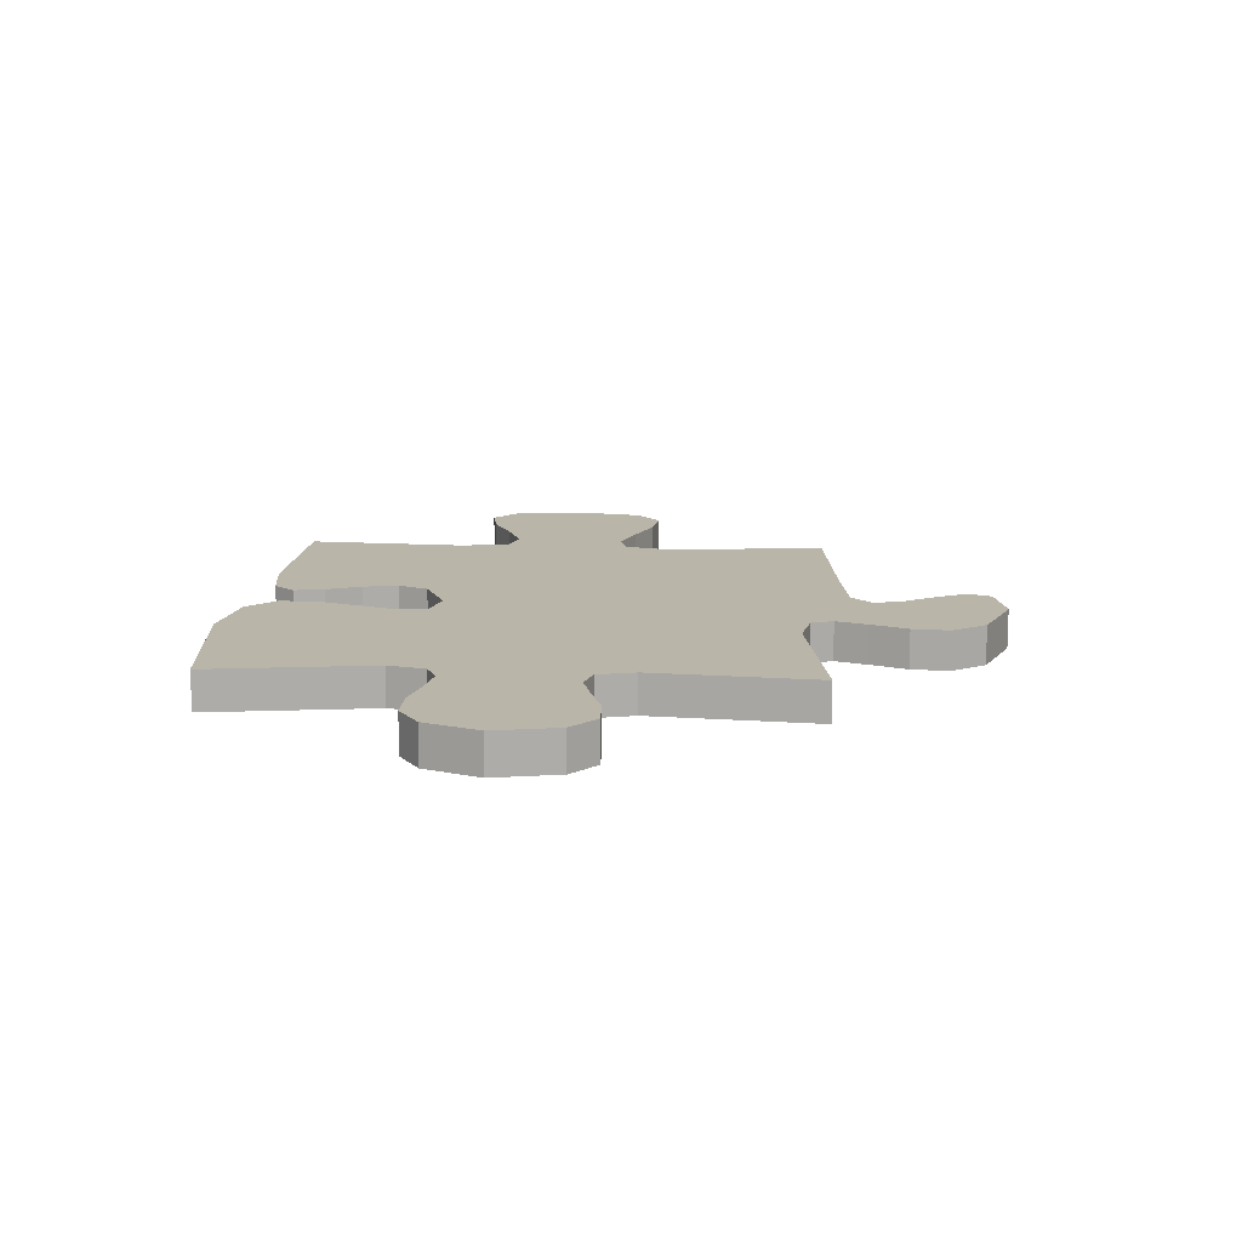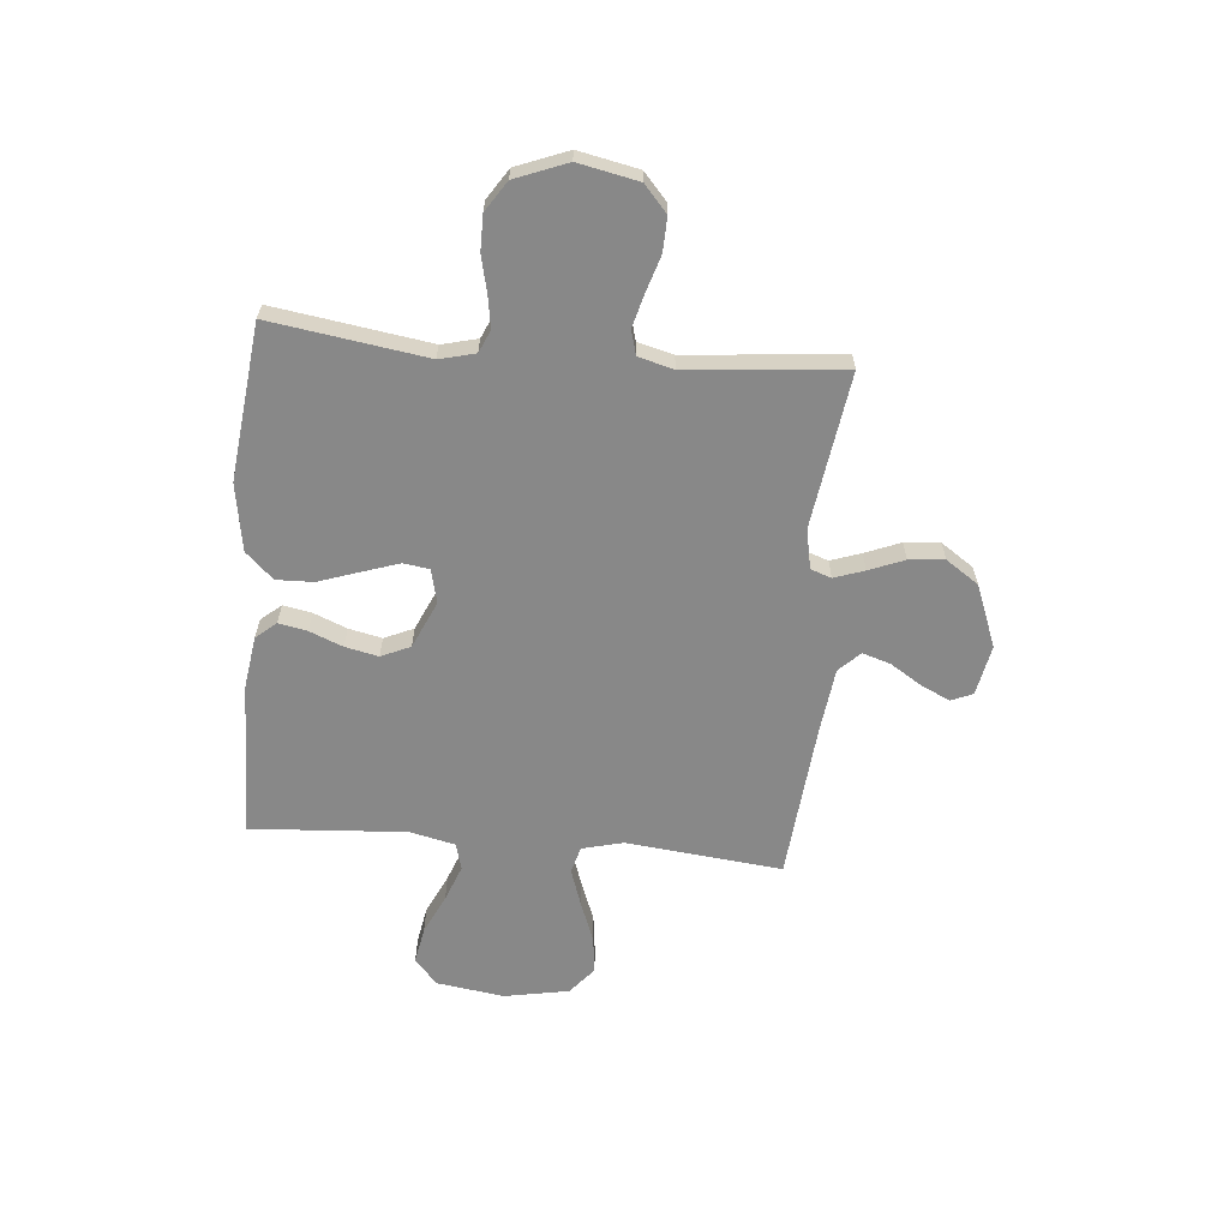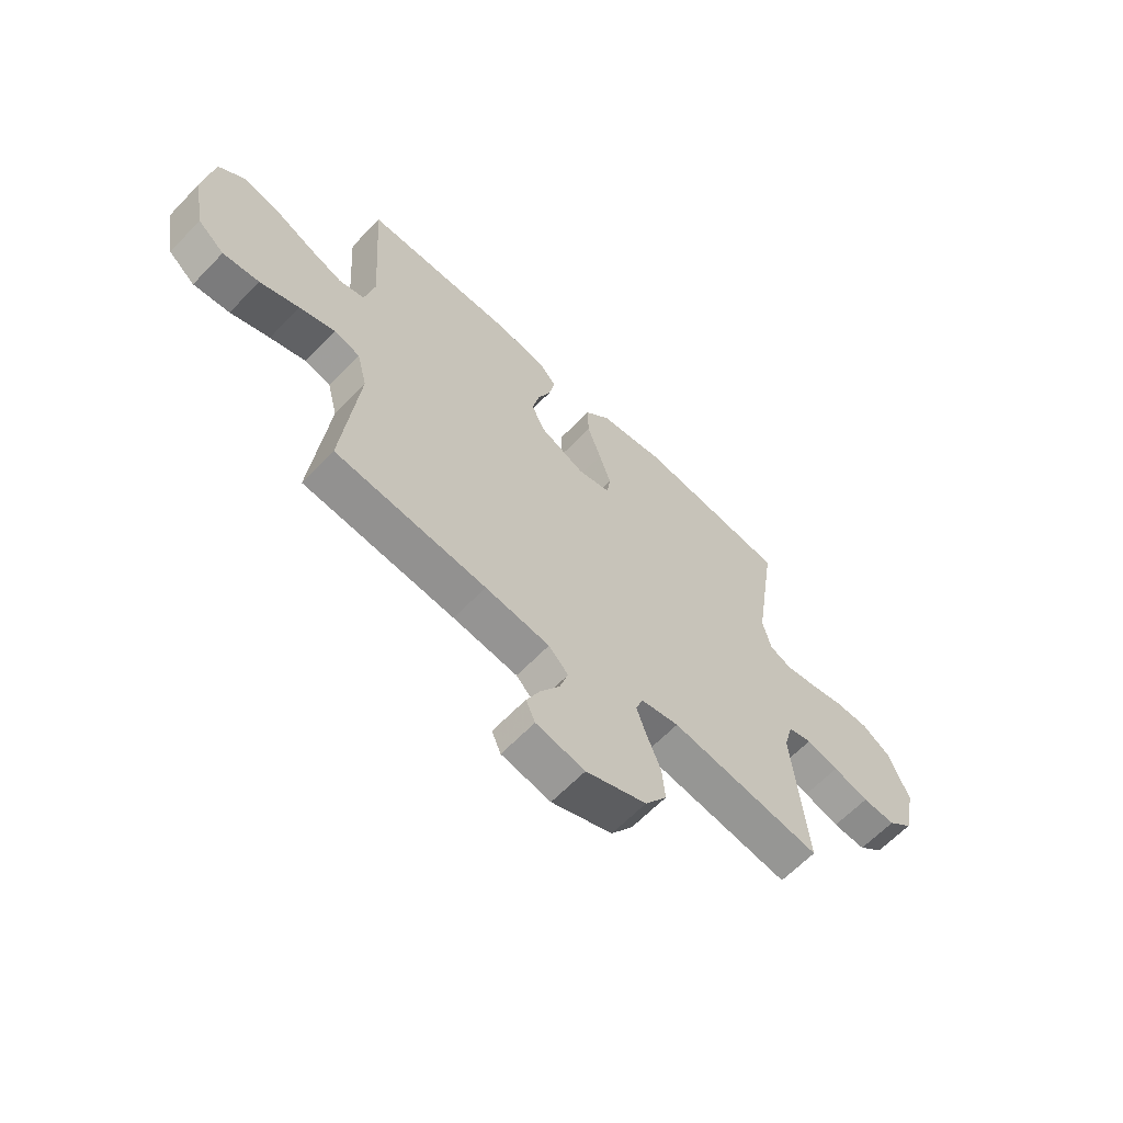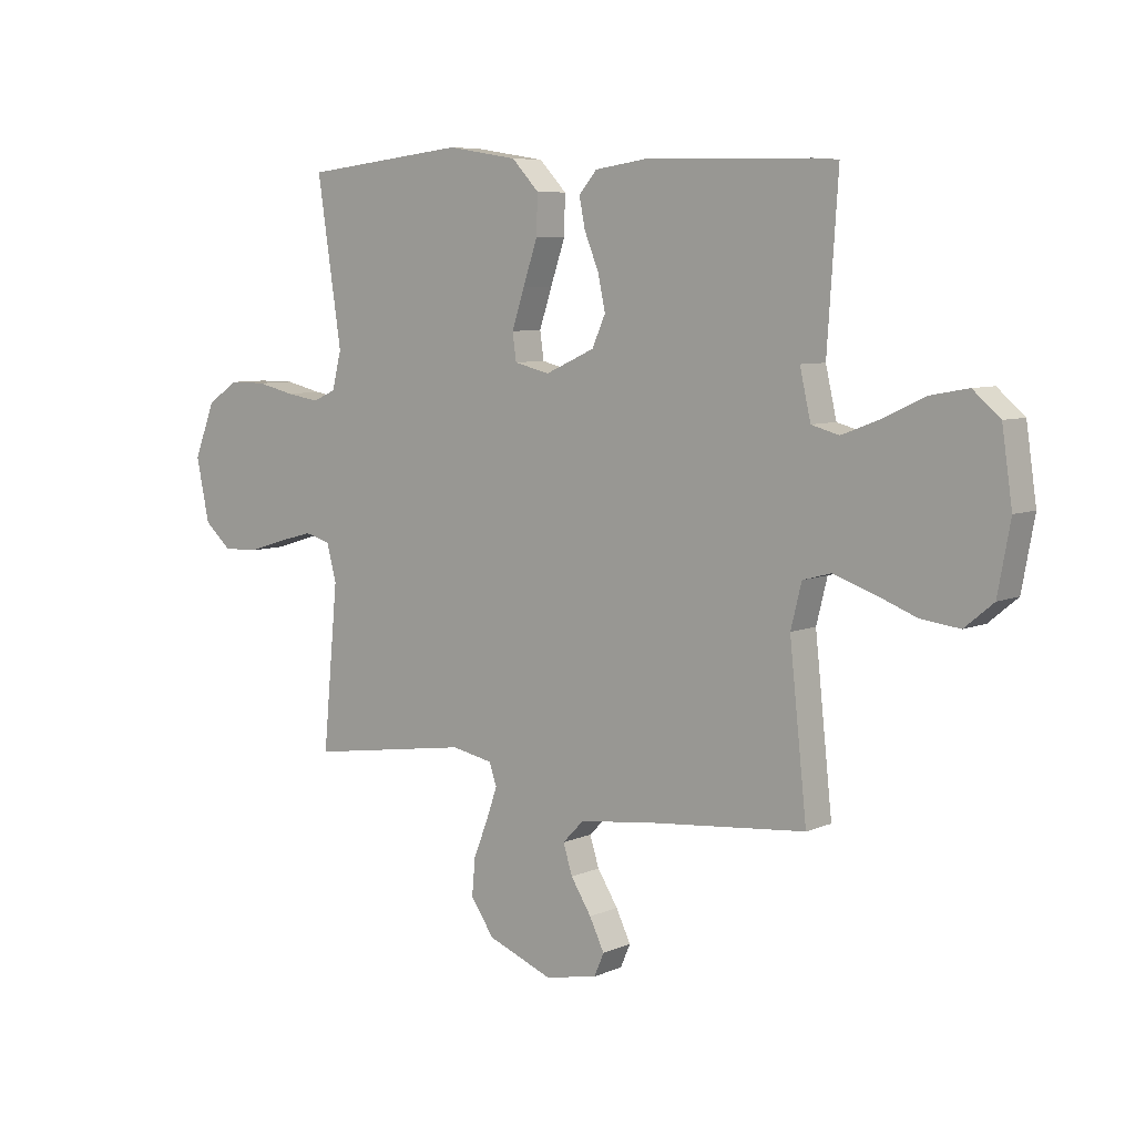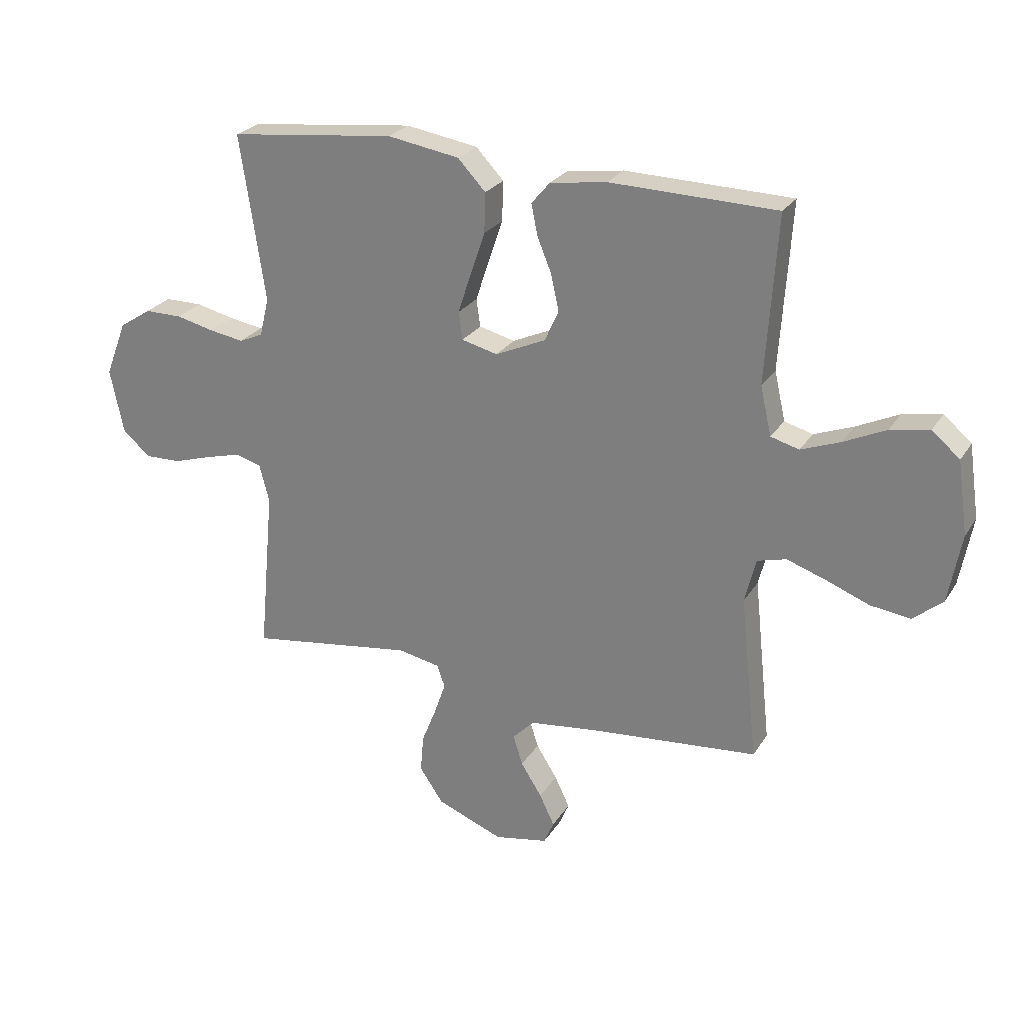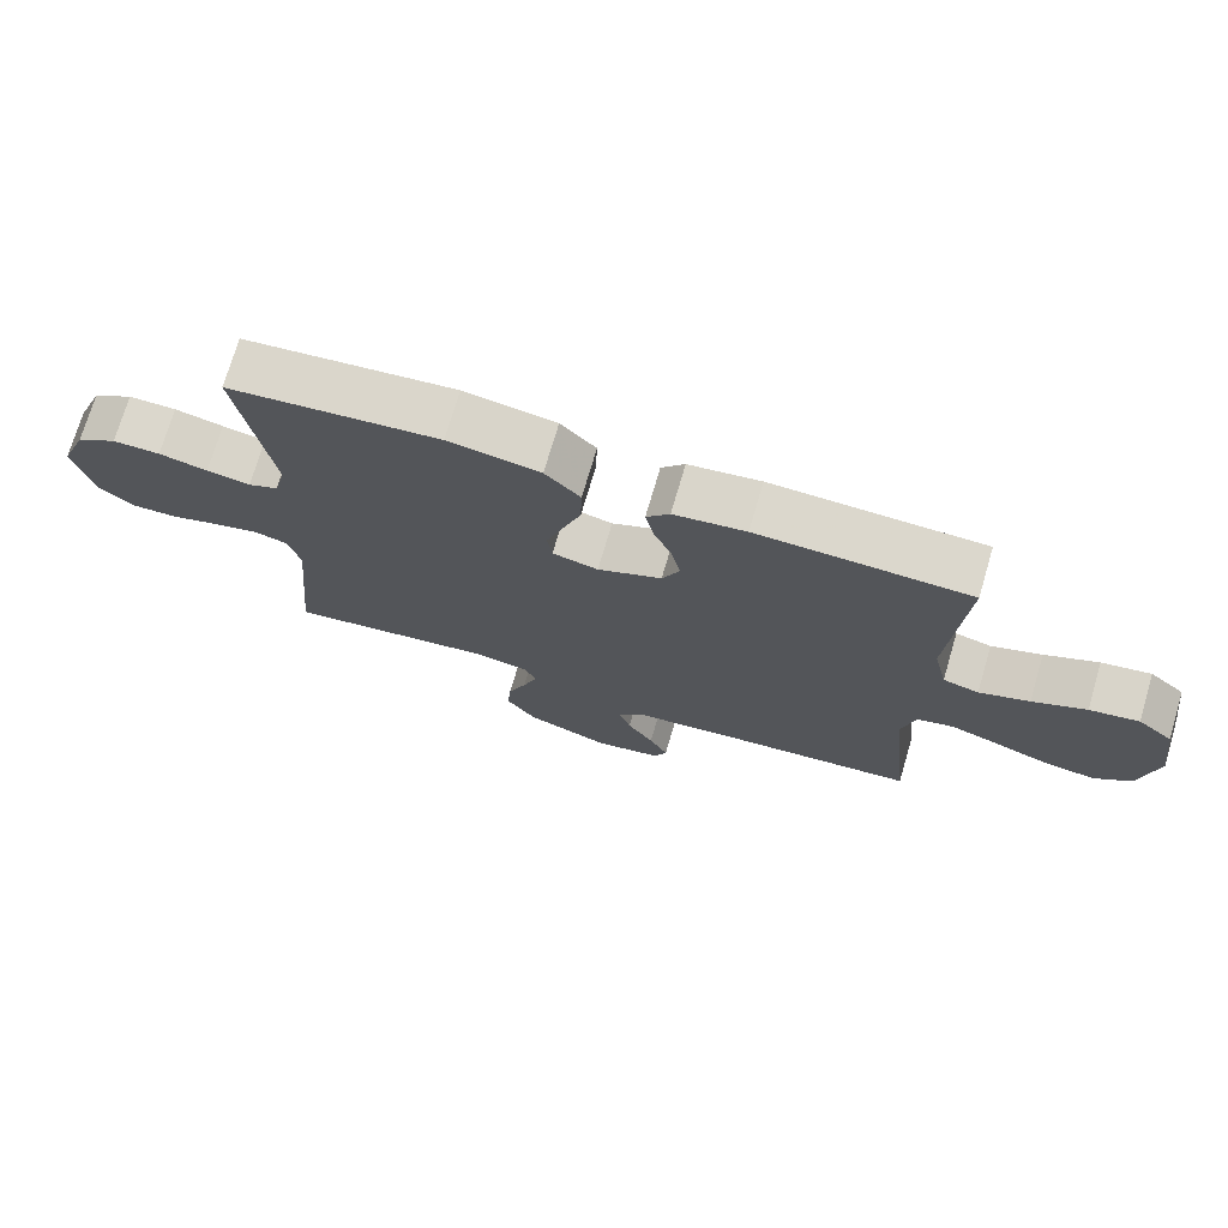
<metadata>
{"format":"obj","ext":"obj","renderer":"f3d","projection":"perspective","resolution":1024,"background":"white","views":[{"elev":13.5,"azim":93.8,"up":"+Y"},{"elev":-62.8,"azim":84.9,"up":"+Y"},{"elev":-63.0,"azim":-43.7,"up":"+Z"},{"elev":6.9,"azim":-141.3,"up":"+Z"},{"elev":25.6,"azim":-154.8,"up":"+Z"},{"elev":73.3,"azim":-163.6,"up":"+Z"}]}
</metadata>
<code>
v -0.5 0.07 -0.5
v -0.468 0.07 -0.2
v -0.488 0.07 -0.12
v -0.54 0.07 -0.106
v -0.611 0.07 -0.13
v -0.689 0.07 -0.16
v -0.761 0.07 -0.169
v -0.814 0.07 -0.125
v -0.837 0.07 0
v -0.818 0.07 0.131
v -0.768 0.07 0.174
v -0.698 0.07 0.161
v -0.622 0.07 0.125
v -0.551 0.07 0.098
v -0.5 0.07 0.112
v -0.48 0.07 0.2
v -0.5 0.07 0.5
v -0.2 0.07 0.507
v -0.098 0.07 0.492
v -0.065 0.07 0.453
v -0.076 0.07 0.398
v -0.102 0.07 0.334
v -0.116 0.07 0.27
v -0.091 0.07 0.214
v 0 0.07 0.173
v 0.065 0.07 0.189
v 0.072 0.07 0.239
v 0.049 0.07 0.309
v 0.022 0.07 0.388
v 0.02 0.07 0.46
v 0.07 0.07 0.513
v 0.2 0.07 0.534
v 0.5 0.07 0.5
v 0.455 0.07 0.2
v 0.472 0.07 0.131
v 0.515 0.07 0.112
v 0.577 0.07 0.122
v 0.646 0.07 0.138
v 0.714 0.07 0.138
v 0.772 0.07 0.1
v 0.811 0.07 0
v 0.787 0.07 -0.116
v 0.737 0.07 -0.16
v 0.671 0.07 -0.158
v 0.601 0.07 -0.136
v 0.537 0.07 -0.119
v 0.49 0.07 -0.132
v 0.472 0.07 -0.2
v 0.5 0.07 -0.5
v 0.2 0.07 -0.456
v 0.124 0.07 -0.471
v 0.11 0.07 -0.511
v 0.13 0.07 -0.569
v 0.157 0.07 -0.637
v 0.163 0.07 -0.705
v 0.12 0.07 -0.768
v 0 0.07 -0.815
v -0.097 0.07 -0.796
v -0.115 0.07 -0.754
v -0.088 0.07 -0.698
v -0.05 0.07 -0.638
v -0.033 0.07 -0.584
v -0.072 0.07 -0.544
v -0.2 0.07 -0.528
v -0.5 0 -0.5
v -0.468 0 -0.2
v -0.488 0 -0.12
v -0.54 0 -0.106
v -0.611 0 -0.13
v -0.689 0 -0.16
v -0.761 0 -0.169
v -0.814 0 -0.125
v -0.837 0 0
v -0.818 0 0.131
v -0.768 0 0.174
v -0.698 0 0.161
v -0.622 0 0.125
v -0.551 0 0.098
v -0.5 0 0.112
v -0.48 0 0.2
v -0.5 0 0.5
v -0.2 0 0.507
v -0.098 0 0.492
v -0.065 0 0.453
v -0.076 0 0.398
v -0.102 0 0.334
v -0.116 0 0.27
v -0.091 0 0.214
v 0 0 0.173
v 0.065 0 0.189
v 0.072 0 0.239
v 0.049 0 0.309
v 0.022 0 0.388
v 0.02 0 0.46
v 0.07 0 0.513
v 0.2 0 0.534
v 0.5 0 0.5
v 0.455 0 0.2
v 0.472 0 0.131
v 0.515 0 0.112
v 0.577 0 0.122
v 0.646 0 0.138
v 0.714 0 0.138
v 0.772 0 0.1
v 0.811 0 0
v 0.787 0 -0.116
v 0.737 0 -0.16
v 0.671 0 -0.158
v 0.601 0 -0.136
v 0.537 0 -0.119
v 0.49 0 -0.132
v 0.472 0 -0.2
v 0.5 0 -0.5
v 0.2 0 -0.456
v 0.124 0 -0.471
v 0.11 0 -0.511
v 0.13 0 -0.569
v 0.157 0 -0.637
v 0.163 0 -0.705
v 0.12 0 -0.768
v 0 0 -0.815
v -0.097 0 -0.796
v -0.115 0 -0.754
v -0.088 0 -0.698
v -0.05 0 -0.638
v -0.033 0 -0.584
v -0.072 0 -0.544
v -0.2 0 -0.528
f 59 60 61
f 58 59 61
f 57 58 61
f 56 57 61
f 55 56 61
f 54 55 61
f 53 54 61
f 52 53 61 62
f 51 52 62 63
f 48 49 50
f 47 48 50 51
f 43 44 45
f 42 43 45
f 41 42 45
f 40 41 45
f 39 40 45
f 38 39 45
f 37 38 45
f 36 37 45 46
f 35 36 46 47
f 32 33 34
f 31 32 34
f 30 31 34
f 29 30 34
f 28 29 34
f 34 35 47
f 28 34 47
f 27 28 47
f 20 21 22
f 19 20 22
f 18 19 22
f 17 18 22
f 16 17 22
f 15 16 22 23
f 11 12 13
f 10 11 13
f 9 10 13
f 8 9 13
f 7 8 13
f 6 7 13
f 5 6 13
f 4 5 13 14
f 3 4 14 15
f 64 1 2
f 15 23 24
f 3 15 24
f 2 3 24
f 64 2 24
f 26 27 47 51
f 51 63 64
f 26 51 64
f 25 26 64
f 24 25 64
f 125 124 123
f 125 123 122
f 125 122 121
f 125 121 120
f 125 120 119
f 125 119 118
f 125 118 117
f 126 125 117 116
f 127 126 116 115
f 114 113 112
f 115 114 112 111
f 109 108 107
f 109 107 106
f 109 106 105
f 109 105 104
f 109 104 103
f 109 103 102
f 109 102 101
f 110 109 101 100
f 111 110 100 99
f 98 97 96
f 98 96 95
f 98 95 94
f 98 94 93
f 98 93 92
f 111 99 98
f 111 98 92
f 111 92 91
f 86 85 84
f 86 84 83
f 86 83 82
f 86 82 81
f 86 81 80
f 87 86 80 79
f 77 76 75
f 77 75 74
f 77 74 73
f 77 73 72
f 77 72 71
f 77 71 70
f 77 70 69
f 78 77 69 68
f 79 78 68 67
f 66 65 128
f 88 87 79
f 88 79 67
f 88 67 66
f 88 66 128
f 115 111 91 90
f 128 127 115
f 128 115 90
f 128 90 89
f 128 89 88
f 1 65 66 2
f 2 66 67 3
f 3 67 68 4
f 4 68 69 5
f 5 69 70 6
f 6 70 71 7
f 7 71 72 8
f 8 72 73 9
f 9 73 74 10
f 10 74 75 11
f 11 75 76 12
f 12 76 77 13
f 13 77 78 14
f 14 78 79 15
f 15 79 80 16
f 16 80 81 17
f 17 81 82 18
f 18 82 83 19
f 19 83 84 20
f 20 84 85 21
f 21 85 86 22
f 22 86 87 23
f 23 87 88 24
f 24 88 89 25
f 25 89 90 26
f 26 90 91 27
f 27 91 92 28
f 28 92 93 29
f 29 93 94 30
f 30 94 95 31
f 31 95 96 32
f 32 96 97 33
f 33 97 98 34
f 34 98 99 35
f 35 99 100 36
f 36 100 101 37
f 37 101 102 38
f 38 102 103 39
f 39 103 104 40
f 40 104 105 41
f 41 105 106 42
f 42 106 107 43
f 43 107 108 44
f 44 108 109 45
f 45 109 110 46
f 46 110 111 47
f 47 111 112 48
f 48 112 113 49
f 49 113 114 50
f 50 114 115 51
f 51 115 116 52
f 52 116 117 53
f 53 117 118 54
f 54 118 119 55
f 55 119 120 56
f 56 120 121 57
f 57 121 122 58
f 58 122 123 59
f 59 123 124 60
f 60 124 125 61
f 61 125 126 62
f 62 126 127 63
f 63 127 128 64
f 64 128 65 1

</code>
